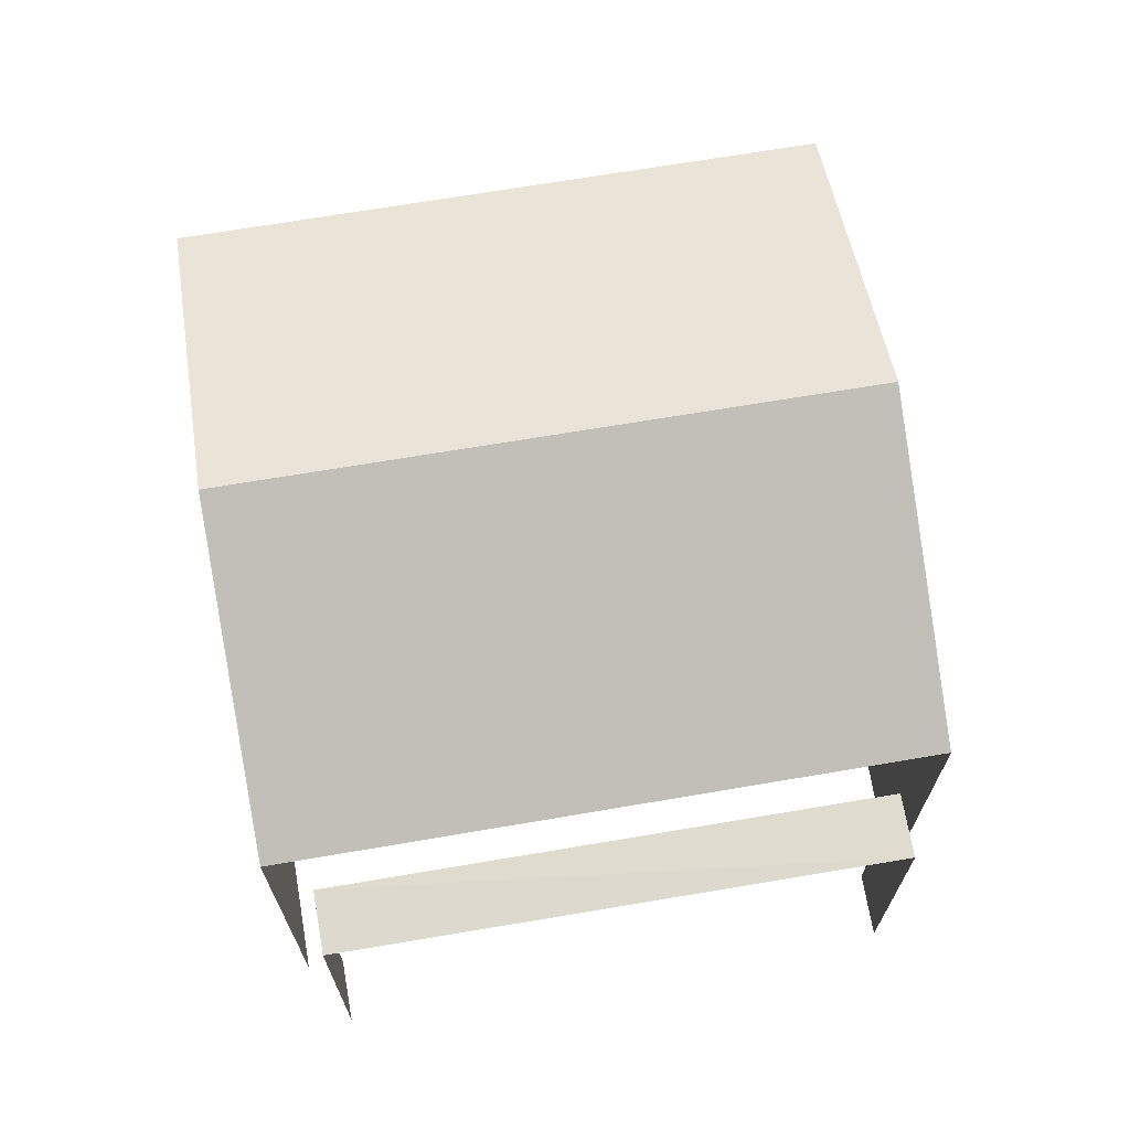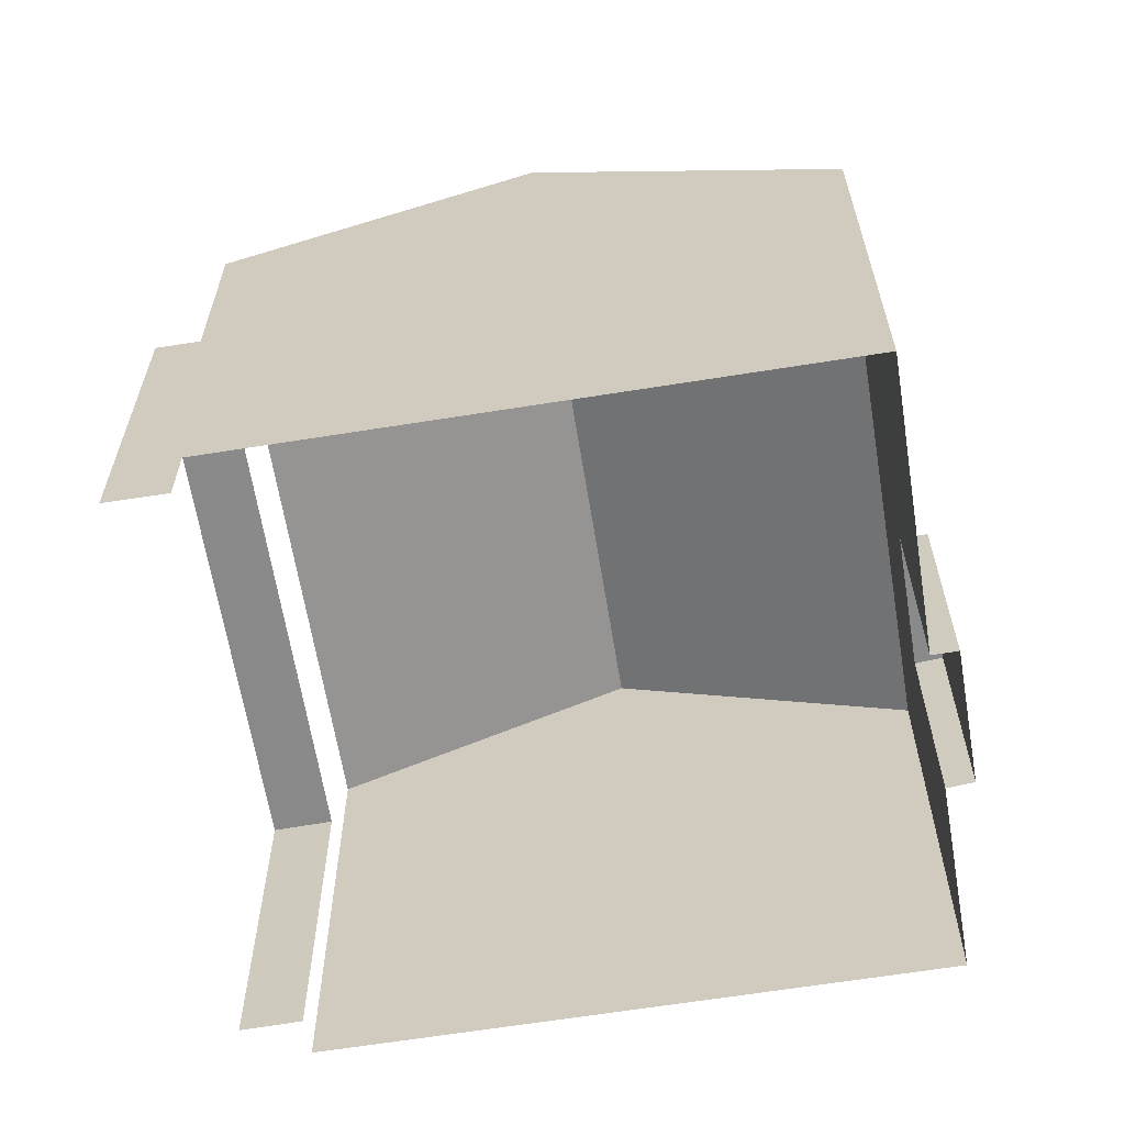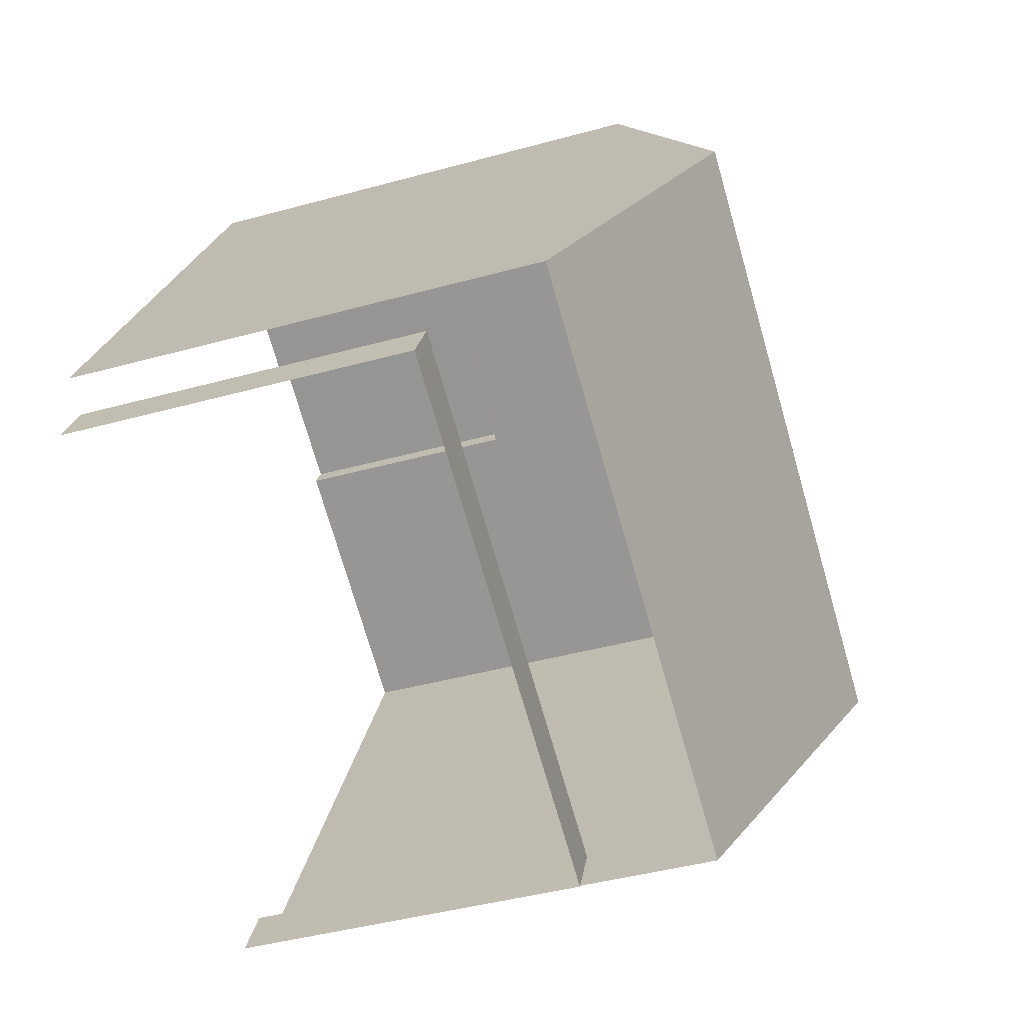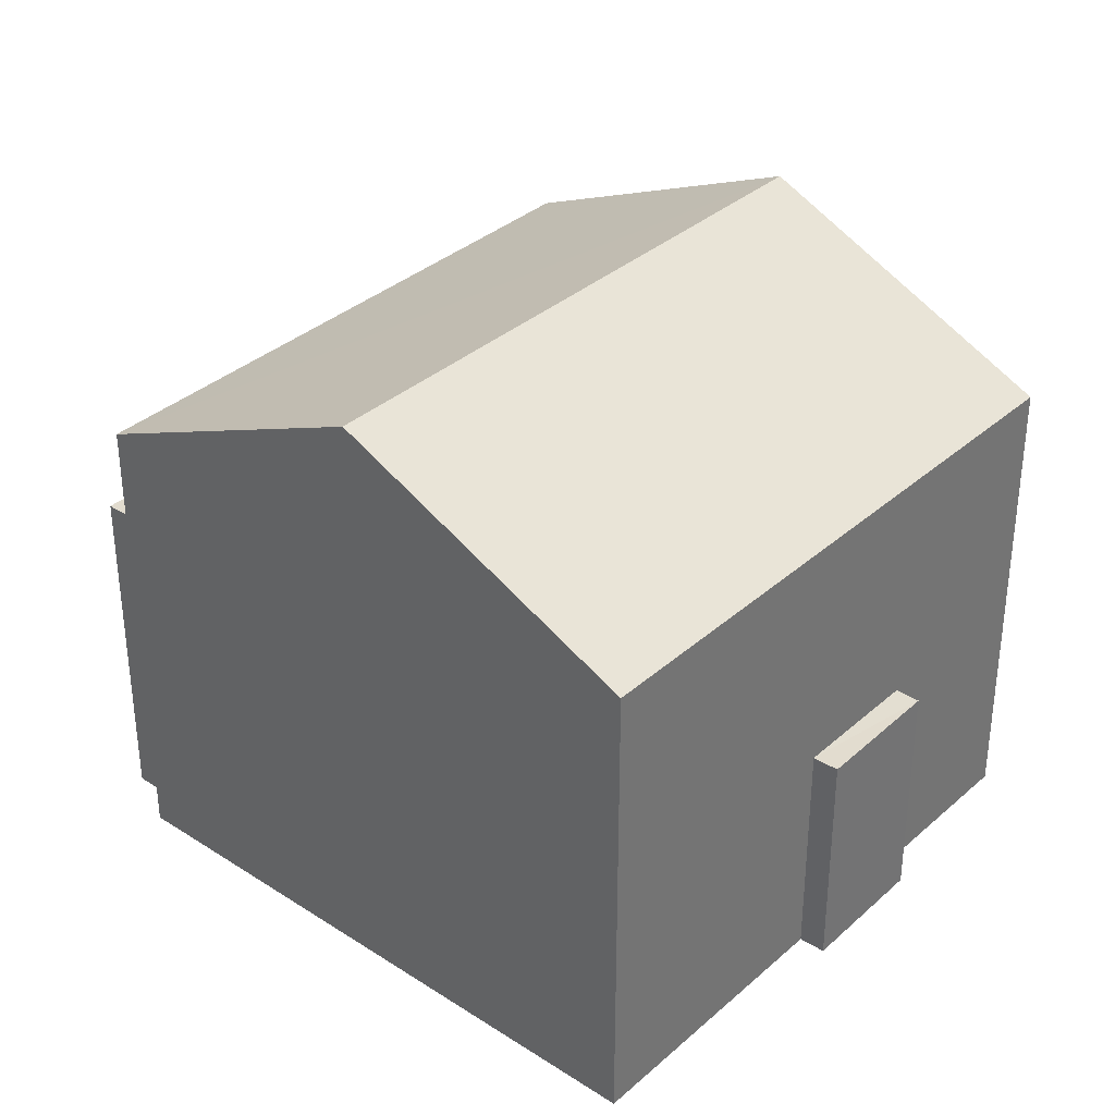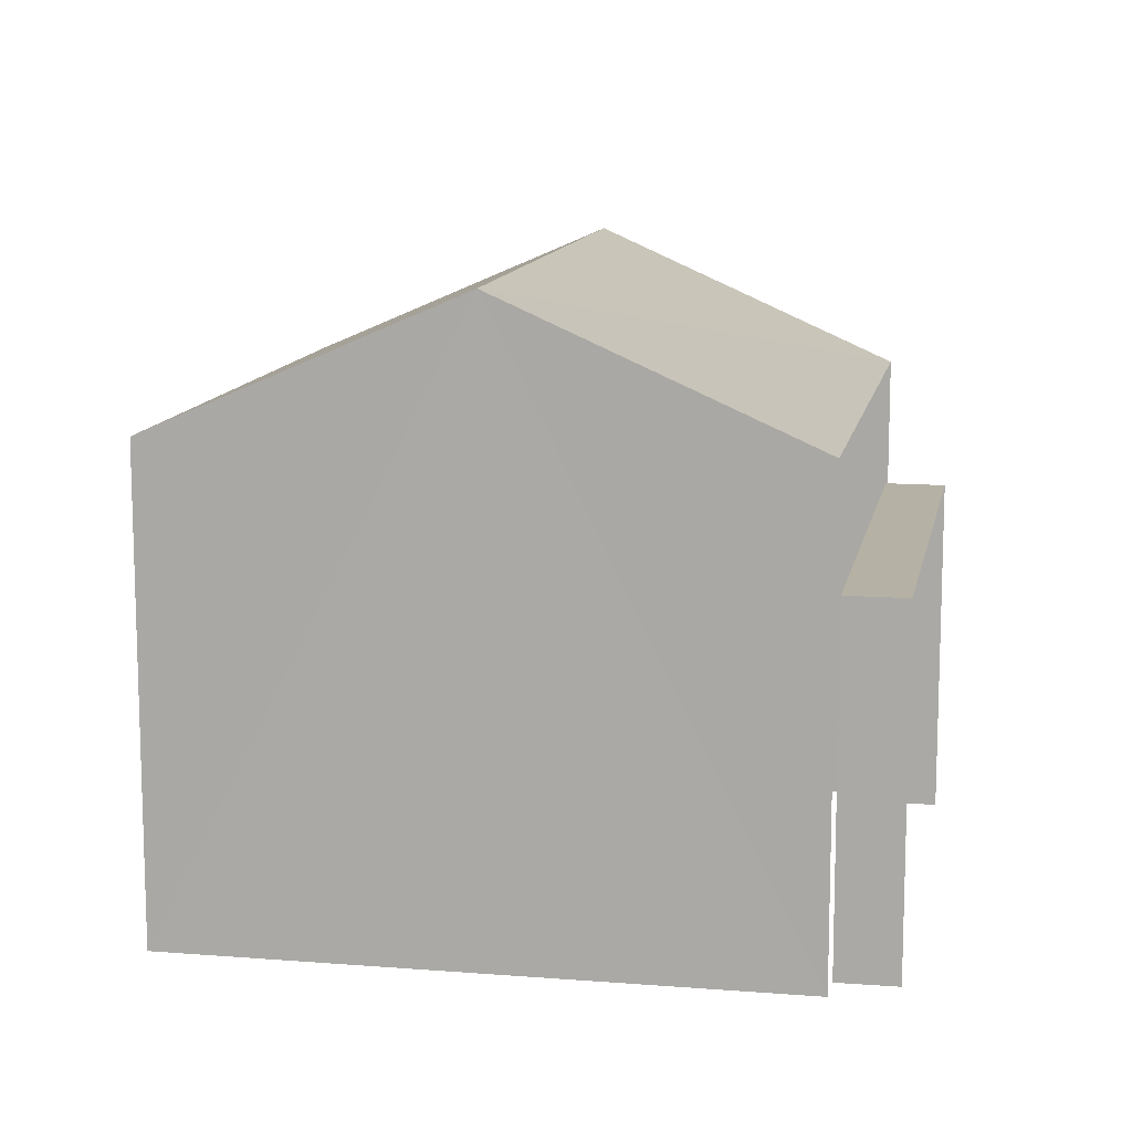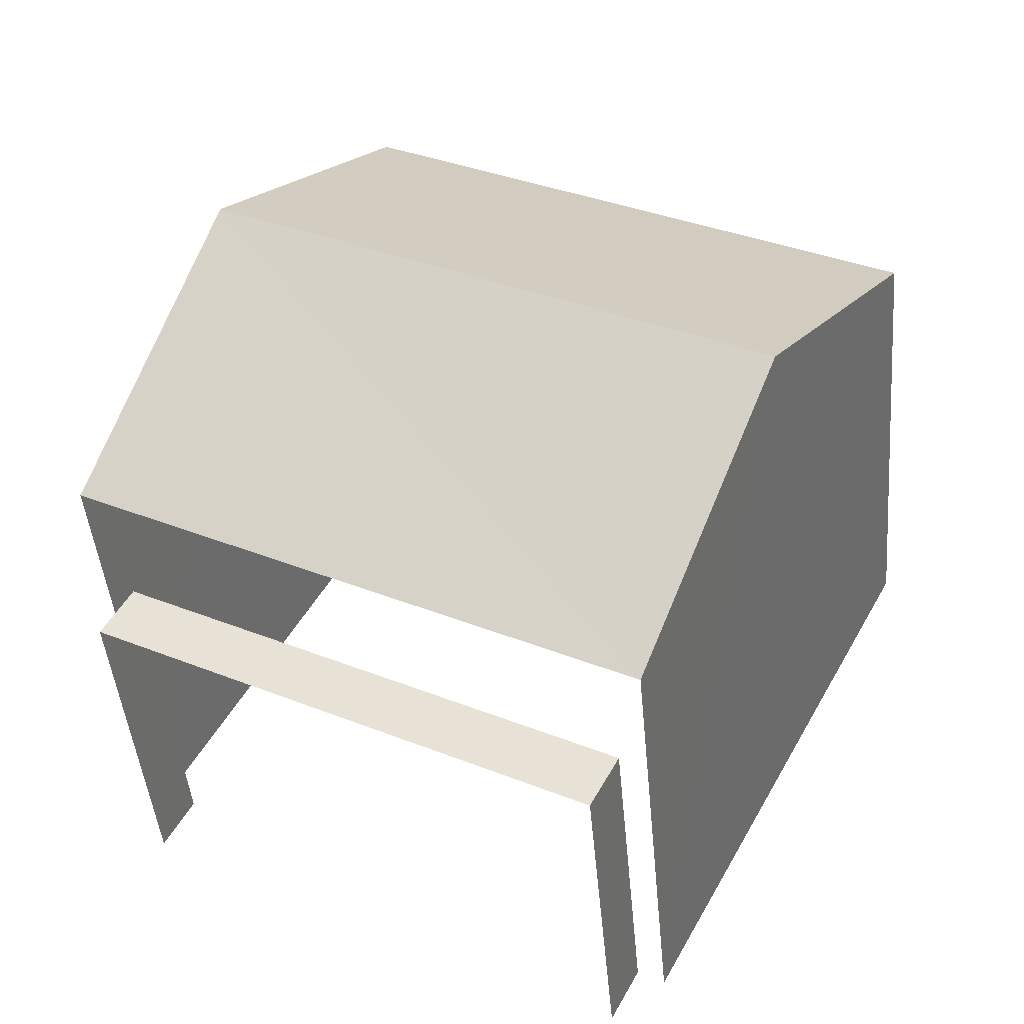
<metadata>
{"format":"obj","ext":"obj","renderer":"f3d","projection":"perspective","resolution":1024,"background":"white","views":[{"elev":70.7,"azim":-37.2,"up":"+Z"},{"elev":-63.3,"azim":71.5,"up":"+Z"},{"elev":-42.9,"azim":-71.9,"up":"+Y"},{"elev":35.0,"azim":103.0,"up":"+Z"},{"elev":11.9,"azim":-107.0,"up":"+Z"},{"elev":-45.4,"azim":5.1,"up":"+Y"}]}
</metadata>
<code>
v -2.238e+05 -1.268e+05 19.32
v -2.238e+05 -1.268e+05 19.32
v -2.238e+05 -1.268e+05 19.32
v -2.238e+05 -1.268e+05 19.32
v -2.238e+05 -1.268e+05 19.32
v -2.238e+05 -1.268e+05 19.32
v -2.238e+05 -1.268e+05 19.32
v -2.238e+05 -1.268e+05 19.32
v -2.238e+05 -1.268e+05 19.32
v -2.238e+05 -1.268e+05 19.32
v -2.238e+05 -1.268e+05 19.32
v -2.238e+05 -1.268e+05 19.32
v -2.238e+05 -1.268e+05 24.11
v -2.238e+05 -1.268e+05 24.11
v -2.238e+05 -1.268e+05 24.11
v -2.238e+05 -1.268e+05 24.11
v -2.238e+05 -1.268e+05 22.49
v -2.238e+05 -1.268e+05 22.49
v -2.238e+05 -1.268e+05 22.49
v -2.238e+05 -1.268e+05 22.49
v -2.238e+05 -1.268e+05 27.68
v -2.238e+05 -1.268e+05 25.82
v -2.238e+05 -1.268e+05 27.68
v -2.238e+05 -1.268e+05 25.82
v -2.238e+05 -1.268e+05 25.82
v -2.238e+05 -1.268e+05 25.82
f 1 2 3
f 3 2 4
f 5 6 4
f 7 2 8
f 7 8 9
f 10 11 7
f 5 4 11
f 12 10 7
f 4 2 7
f 11 4 7
f 14 9 8
f 15 14 8
f 13 12 7
f 12 13 24
f 2 1 16
f 22 24 13
f 1 22 16
f 22 13 16
f 13 14 15
f 16 13 15
f 17 18 19
f 20 17 19
f 21 22 23
f 21 24 22
f 23 25 21
f 23 26 25
f 11 19 5
f 11 20 19
f 19 6 5
f 19 18 6
f 17 6 18
f 17 4 6
f 7 9 14
f 13 7 14
f 16 15 8
f 2 16 8
f 25 10 21
f 10 12 21
f 12 24 21
f 17 3 4
f 3 17 26
f 11 10 20
f 25 26 17
f 10 25 20
f 25 17 20
f 22 1 23
f 1 3 23
f 3 26 23

</code>
